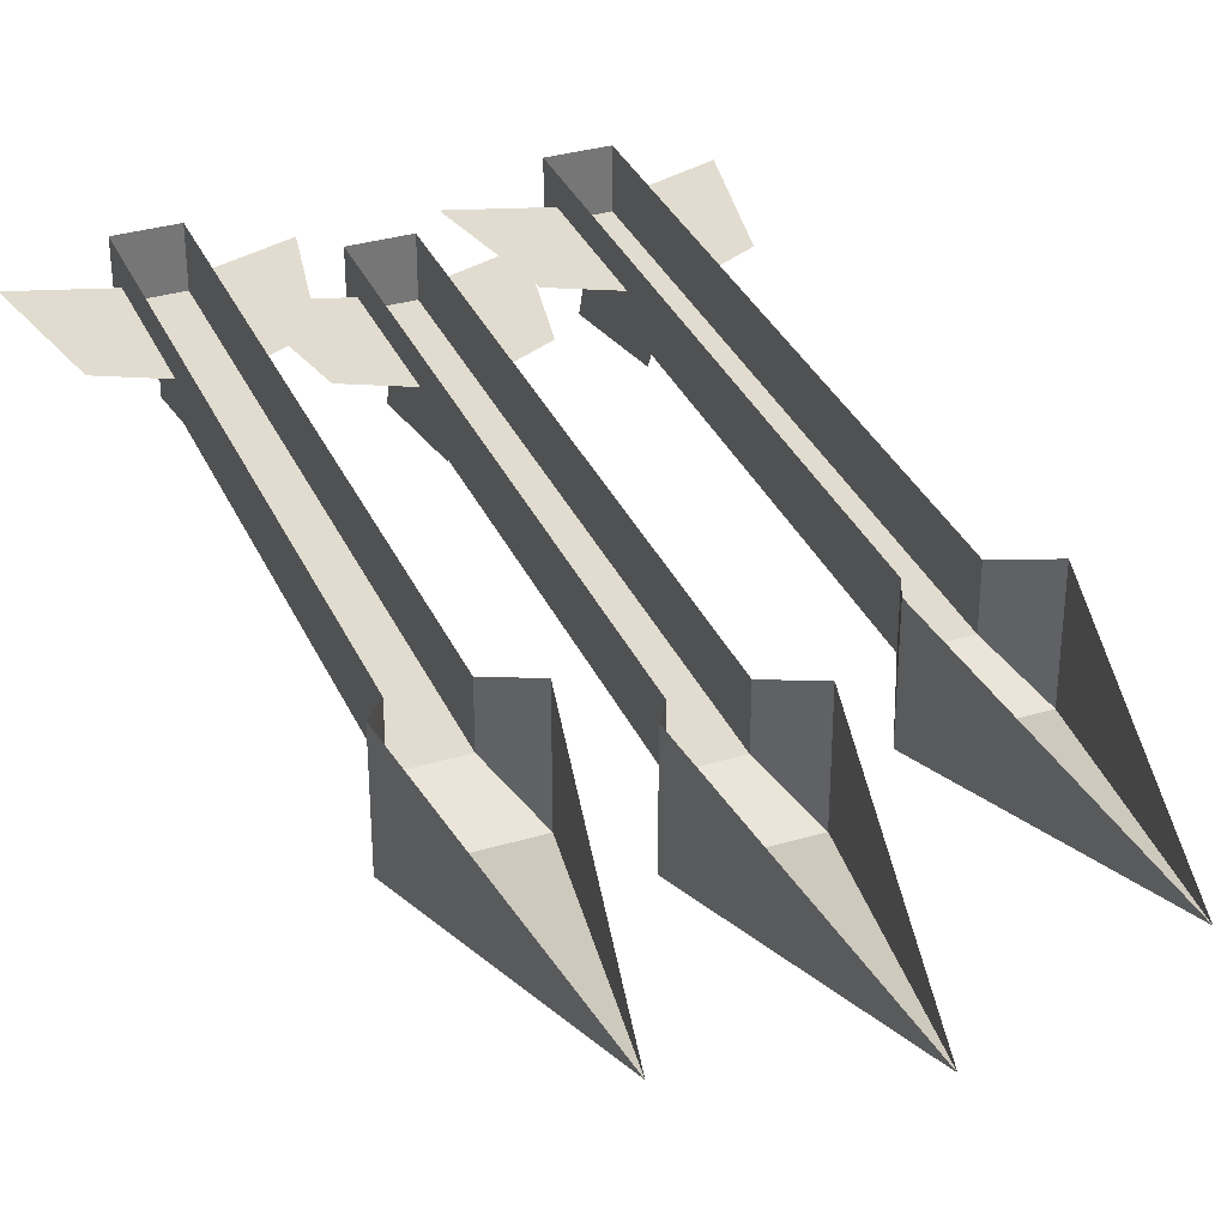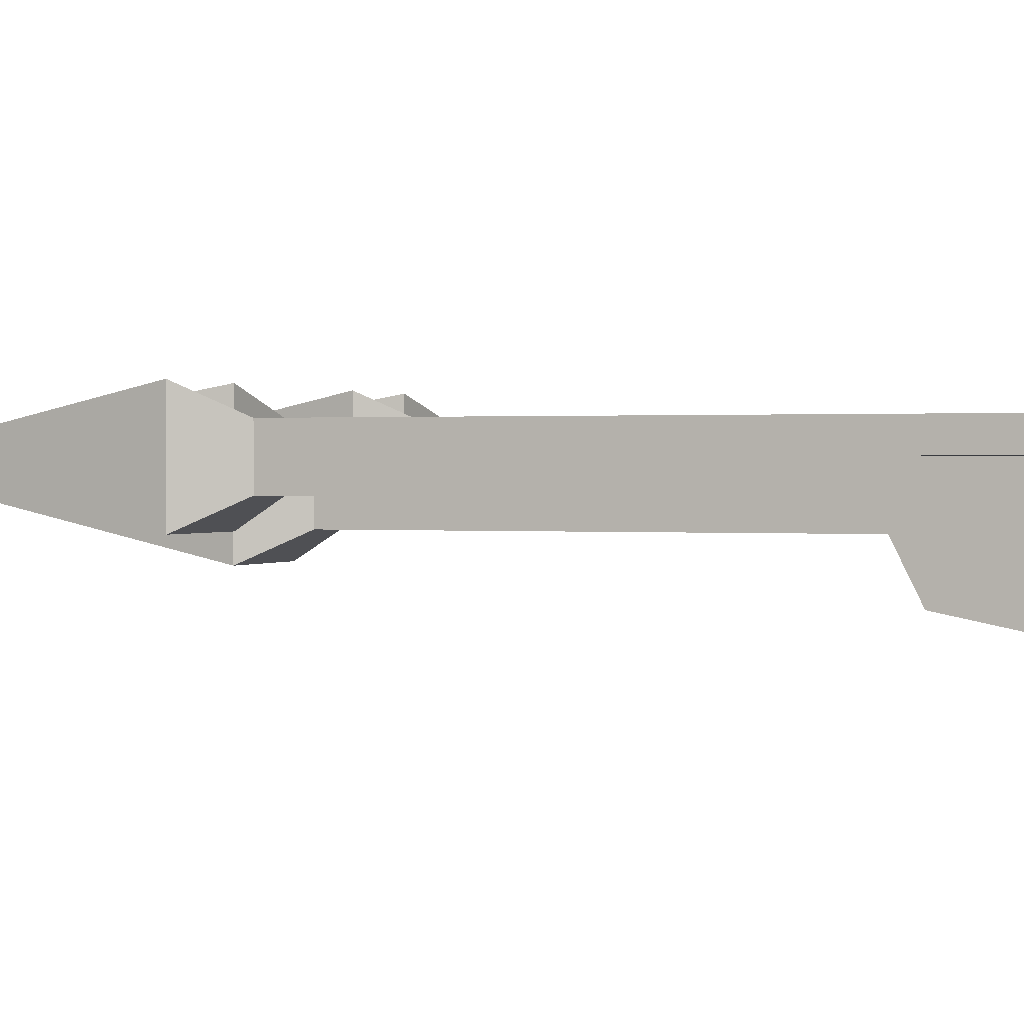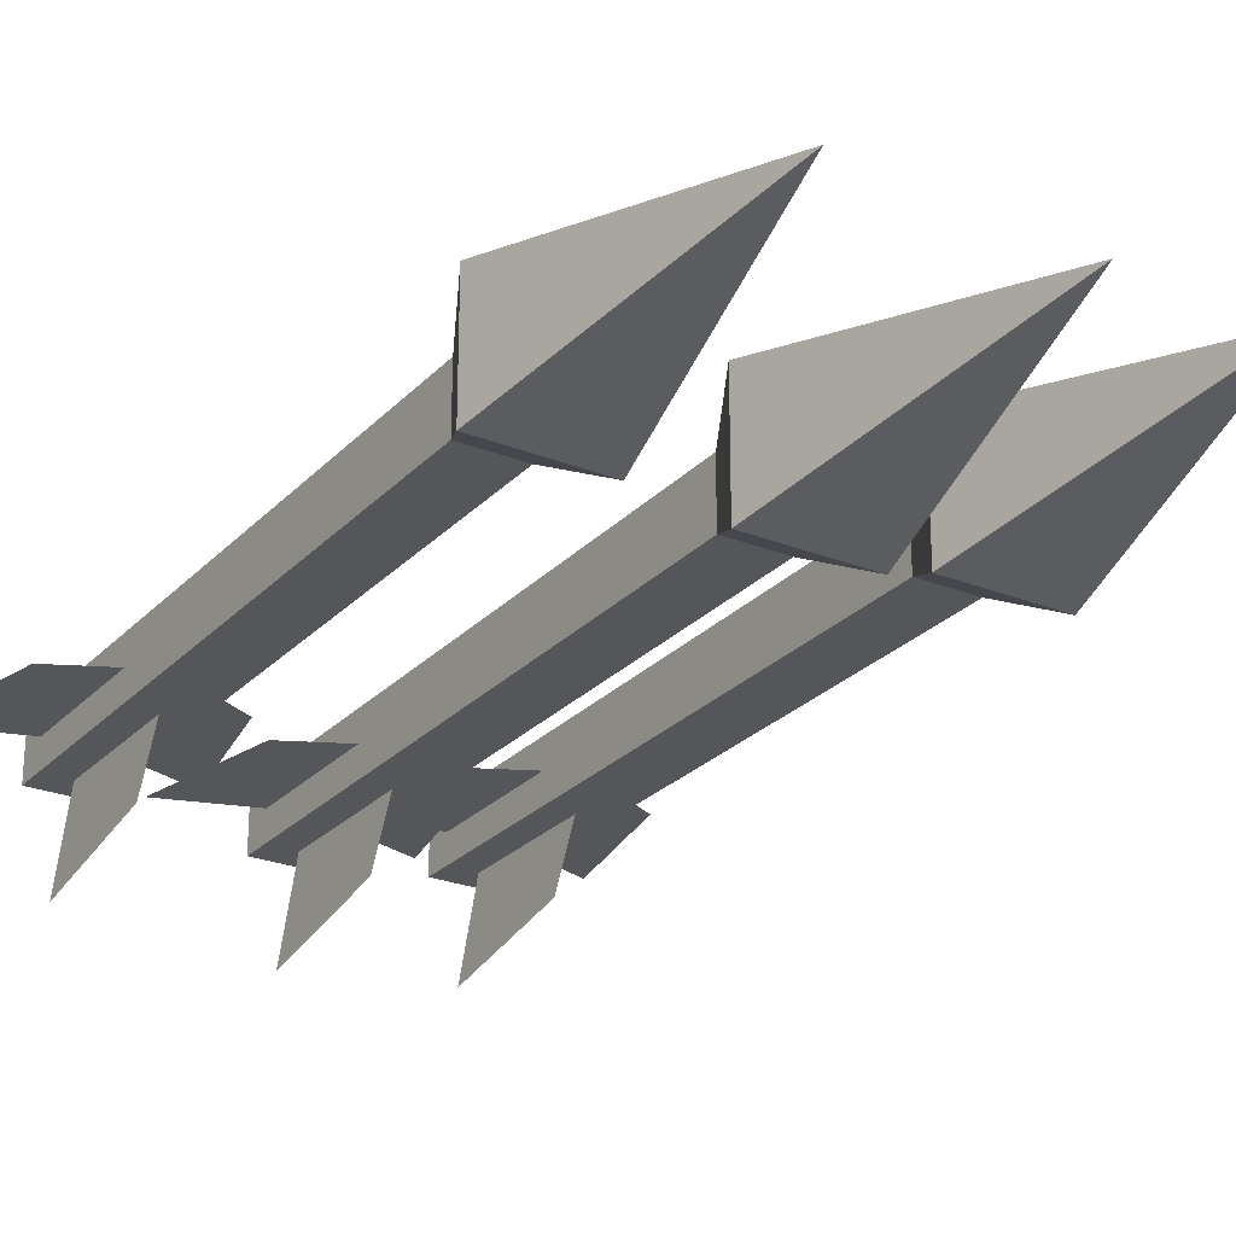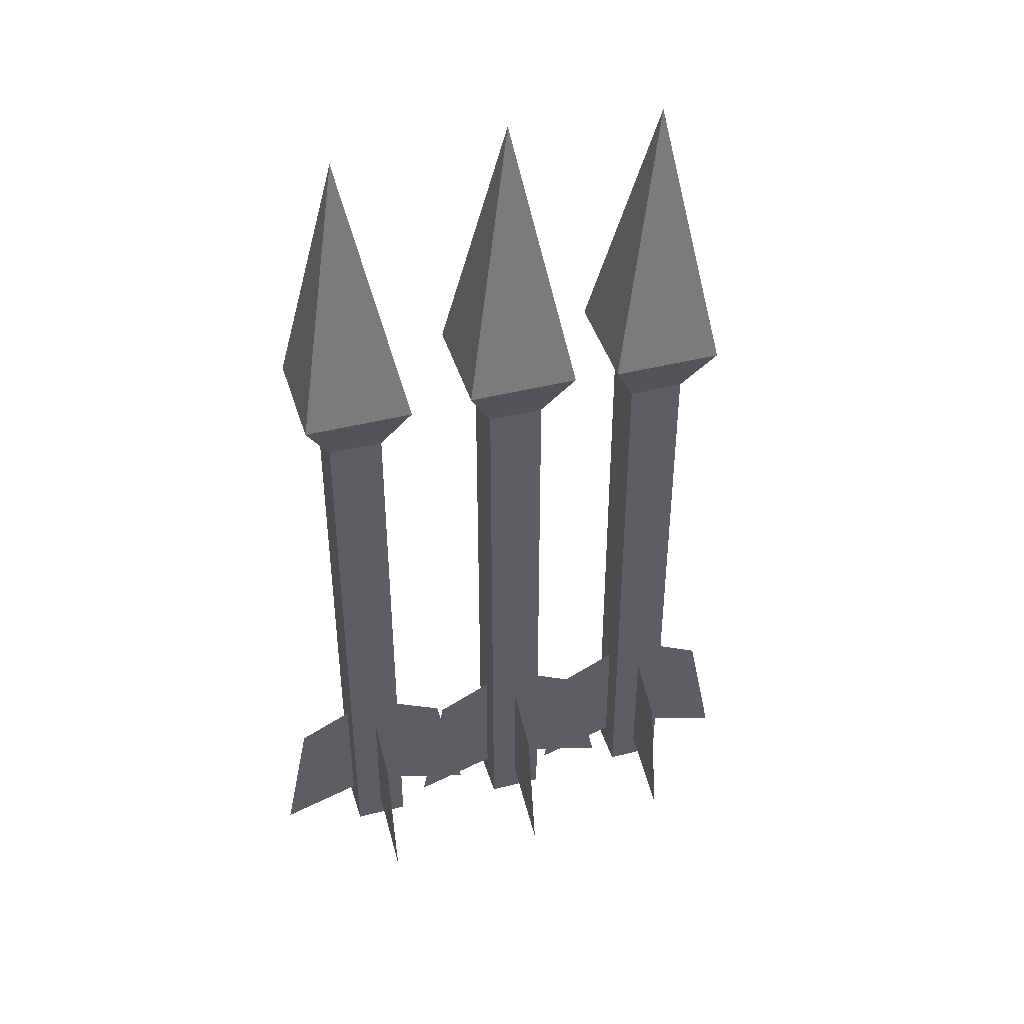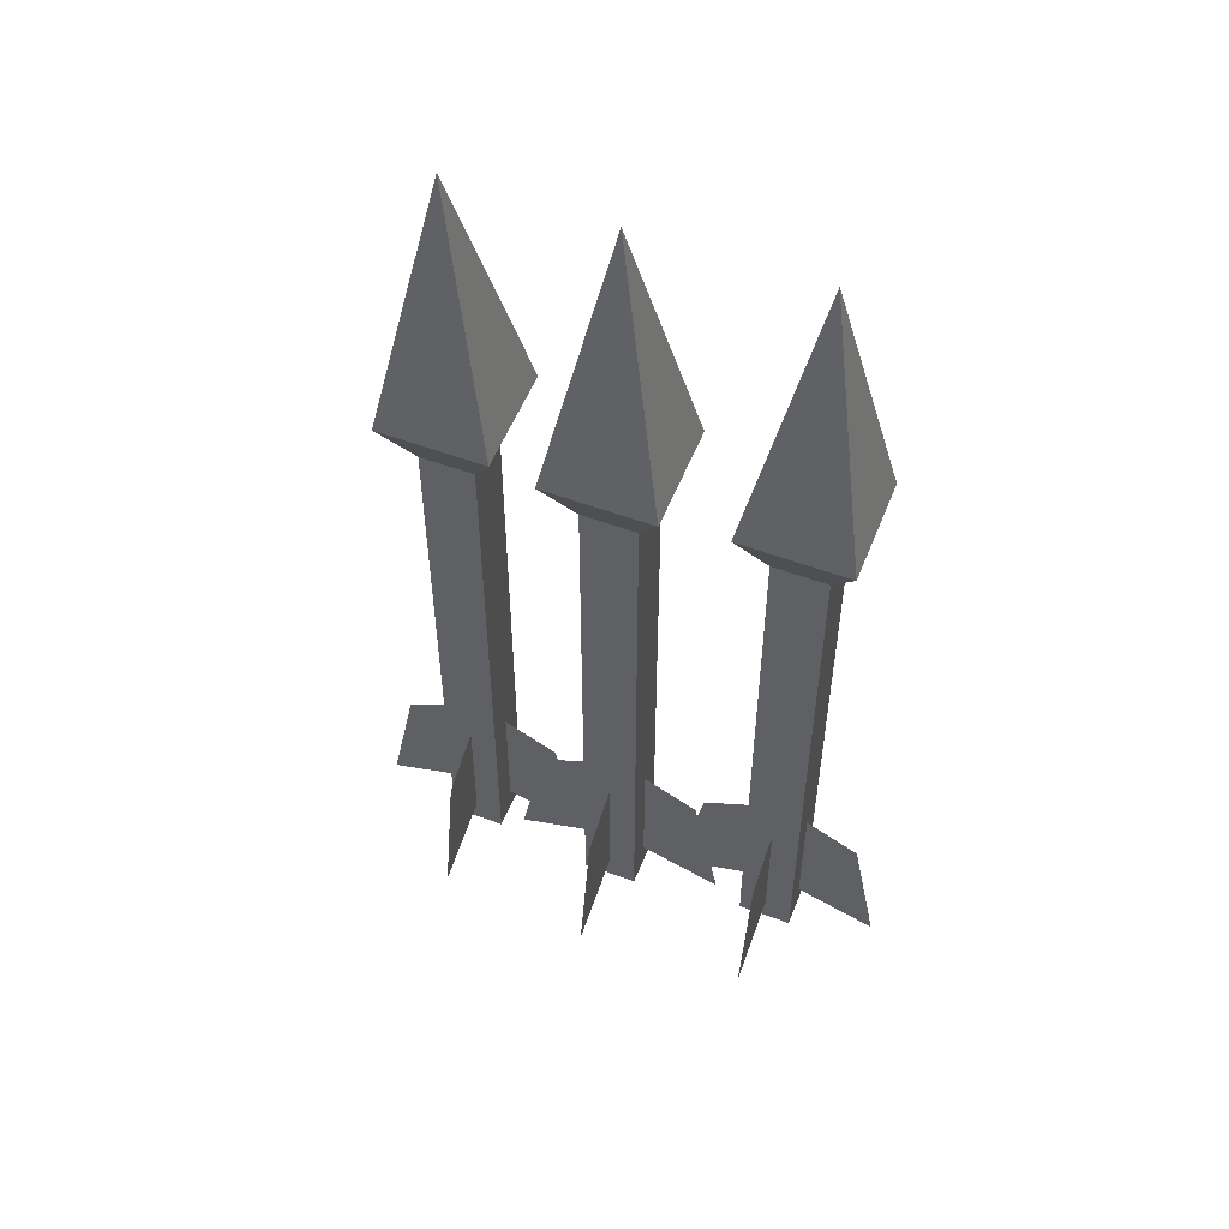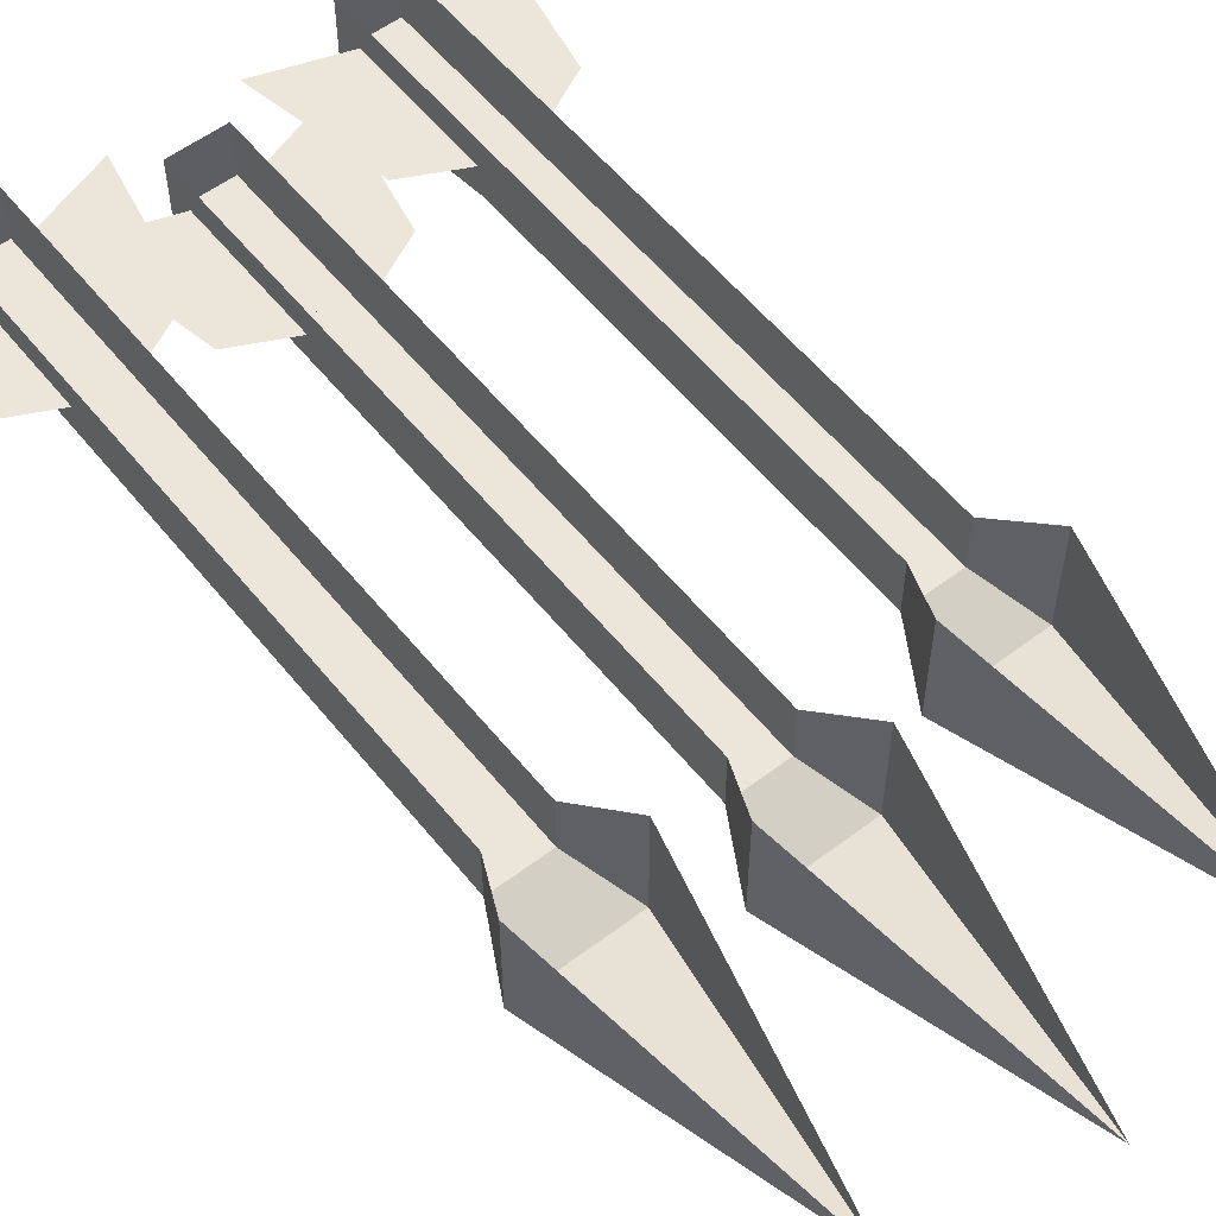
<metadata>
{"format":"obj","ext":"obj","renderer":"f3d","projection":"perspective","resolution":1024,"background":"white","views":[{"elev":34.2,"azim":-21.9,"up":"+Y"},{"elev":0.9,"azim":110.3,"up":"+Y"},{"elev":-25.6,"azim":-32.5,"up":"+Y"},{"elev":43.5,"azim":-16.7,"up":"+Z"},{"elev":54.5,"azim":21.5,"up":"+Z"},{"elev":56.4,"azim":-38.3,"up":"+Y"}]}
</metadata>
<code>
v 0.0625 -0.03906 0.05469
v 0.03125 -0.03906 0.05469
v 0.03906 -0.03125 0.03906
v 0.05469 -0.03125 0.03906
v 0.0625 -0.007812 0.05469
v 0.05469 -0.01562 0.09375
v 0.05469 -0.03125 0.09375
v 0.03906 -0.03125 0.09375
v 0.03125 -0.007812 0.05469
v 0.03906 -0.01562 0.03906
v 0.03906 -0.01562 -0.08594
v 0.03906 -0.03125 -0.08594
v 0.05469 -0.03125 -0.08594
v 0.05469 -0.01562 0.03906
v 0.05469 -0.01562 -0.08594
v 0.05469 -0.03125 -0.1328
v 0.05469 -0.01562 -0.1328
v 0.03906 -0.01562 -0.1328
v 0.03906 -0.03125 -0.1328
v 0.04688 -0.05469 -0.1328
v 0.04688 -0.04688 -0.09375
v 0.04688 -0.03125 -0.08594
v 0.04688 -0.03125 -0.125
v 0.03906 -0.02344 -0.125
v 0.03906 -0.02344 -0.08594
v 0.02344 -0.02344 -0.09375
v 0.01562 -0.02344 -0.1328
v 0.05469 -0.02344 -0.08594
v 0.05469 -0.02344 -0.125
v 0.07812 -0.02344 -0.1328
v 0.07031 -0.02344 -0.09375
v 0.04688 -0.02344 0.1328
v 0.03906 -0.01562 0.09375
v 0.01562 -0.04688 0.0625
v -0.01562 -0.04688 0.0625
v -0.007812 -0.03906 0.04688
v 0.007812 -0.03906 0.04688
v 0.01562 -0.01562 0.0625
v 0.007812 -0.02344 0.1016
v 0.007812 -0.03906 0.1016
v -0.007812 -0.03906 0.1016
v -0.01562 -0.01562 0.0625
v -0.007812 -0.02344 0.04688
v -0.007812 -0.02344 -0.07812
v -0.007812 -0.03906 -0.07812
v 0.007812 -0.03906 -0.07812
v 0.007812 -0.02344 0.04688
v 0.007812 -0.02344 -0.07812
v 0.007812 -0.03906 -0.125
v 0.007812 -0.02344 -0.125
v -0.007812 -0.02344 -0.125
v -0.007812 -0.03906 -0.125
v 0 -0.0625 -0.125
v 0 -0.05469 -0.08594
v 0 -0.03906 -0.07812
v 0 -0.03906 -0.1172
v -0.007812 -0.03125 -0.1172
v -0.007812 -0.03125 -0.07812
v -0.02344 -0.03125 -0.08594
v -0.03125 -0.03125 -0.125
v 0.007812 -0.03125 -0.07812
v 0.007812 -0.03125 -0.1172
v 0.03125 -0.03125 -0.125
v 0.02344 -0.03125 -0.08594
v 0 -0.03125 0.1406
v -0.007812 -0.02344 0.1016
v -0.03125 -0.03906 0.05469
v -0.0625 -0.03906 0.05469
v -0.05469 -0.03125 0.03906
v -0.03906 -0.03125 0.03906
v -0.03125 -0.007812 0.05469
v -0.03906 -0.01562 0.09375
v -0.03906 -0.03125 0.09375
v -0.05469 -0.03125 0.09375
v -0.0625 -0.007812 0.05469
v -0.05469 -0.01562 0.03906
v -0.05469 -0.01562 -0.08594
v -0.05469 -0.03125 -0.08594
v -0.03906 -0.03125 -0.08594
v -0.03906 -0.01562 0.03906
v -0.03906 -0.01562 -0.08594
v -0.03906 -0.03125 -0.1328
v -0.03906 -0.01562 -0.1328
v -0.05469 -0.01562 -0.1328
v -0.05469 -0.03125 -0.1328
v -0.04688 -0.05469 -0.1328
v -0.04688 -0.04688 -0.09375
v -0.04688 -0.03125 -0.08594
v -0.04688 -0.03125 -0.125
v -0.05469 -0.02344 -0.125
v -0.05469 -0.02344 -0.08594
v -0.07031 -0.02344 -0.09375
v -0.07812 -0.02344 -0.1328
v -0.03906 -0.02344 -0.08594
v -0.03906 -0.02344 -0.125
v -0.01562 -0.02344 -0.1328
v -0.02344 -0.02344 -0.09375
v -0.04688 -0.02344 0.1328
v -0.05469 -0.01562 0.09375
f 1 2 3
f 1 3 4
f 1 5 6
f 1 6 7
f 2 8 9
f 8 33 9
f 34 35 36
f 34 36 37
f 34 38 39
f 34 39 40
f 35 41 42
f 41 66 42
f 67 68 69
f 67 69 70
f 67 71 72
f 67 72 73
f 68 74 75
f 74 99 75
f 1 4 5
f 2 9 10
f 2 10 3
f 3 10 11
f 3 11 12
f 4 13 14
f 4 14 5
f 13 15 14
f 15 13 16
f 15 16 17
f 18 19 12
f 18 12 11
f 34 37 38
f 35 42 43
f 35 43 36
f 36 43 44
f 36 44 45
f 37 46 47
f 37 47 38
f 46 48 47
f 48 46 49
f 48 49 50
f 51 52 45
f 51 45 44
f 67 70 71
f 68 75 76
f 68 76 69
f 69 76 77
f 69 77 78
f 70 79 80
f 70 80 71
f 79 81 80
f 81 79 82
f 81 82 83
f 84 85 78
f 84 78 77
f 1 7 2
f 2 7 8
f 34 40 35
f 35 40 41
f 67 73 68
f 68 73 74
f 3 12 4
f 4 12 13
f 17 16 18
f 18 16 19
f 19 16 13
f 19 13 12
f 36 45 37
f 37 45 46
f 50 49 51
f 51 49 52
f 52 49 46
f 52 46 45
f 69 78 70
f 70 78 79
f 83 82 84
f 84 82 85
f 85 82 79
f 85 79 78
f 20 21 22
f 20 22 23
f 20 23 21
f 21 23 22
f 24 25 26
f 24 26 27
f 28 29 30
f 28 30 31
f 53 54 55
f 53 55 56
f 53 56 54
f 54 56 55
f 57 58 59
f 57 59 60
f 61 62 63
f 61 63 64
f 86 87 88
f 86 88 89
f 86 89 87
f 87 89 88
f 90 91 92
f 90 92 93
f 94 95 96
f 94 96 97
f 32 8 7
f 32 7 6
f 32 33 8
f 65 41 40
f 65 40 39
f 65 66 41
f 98 74 73
f 98 73 72
f 98 99 74

</code>
